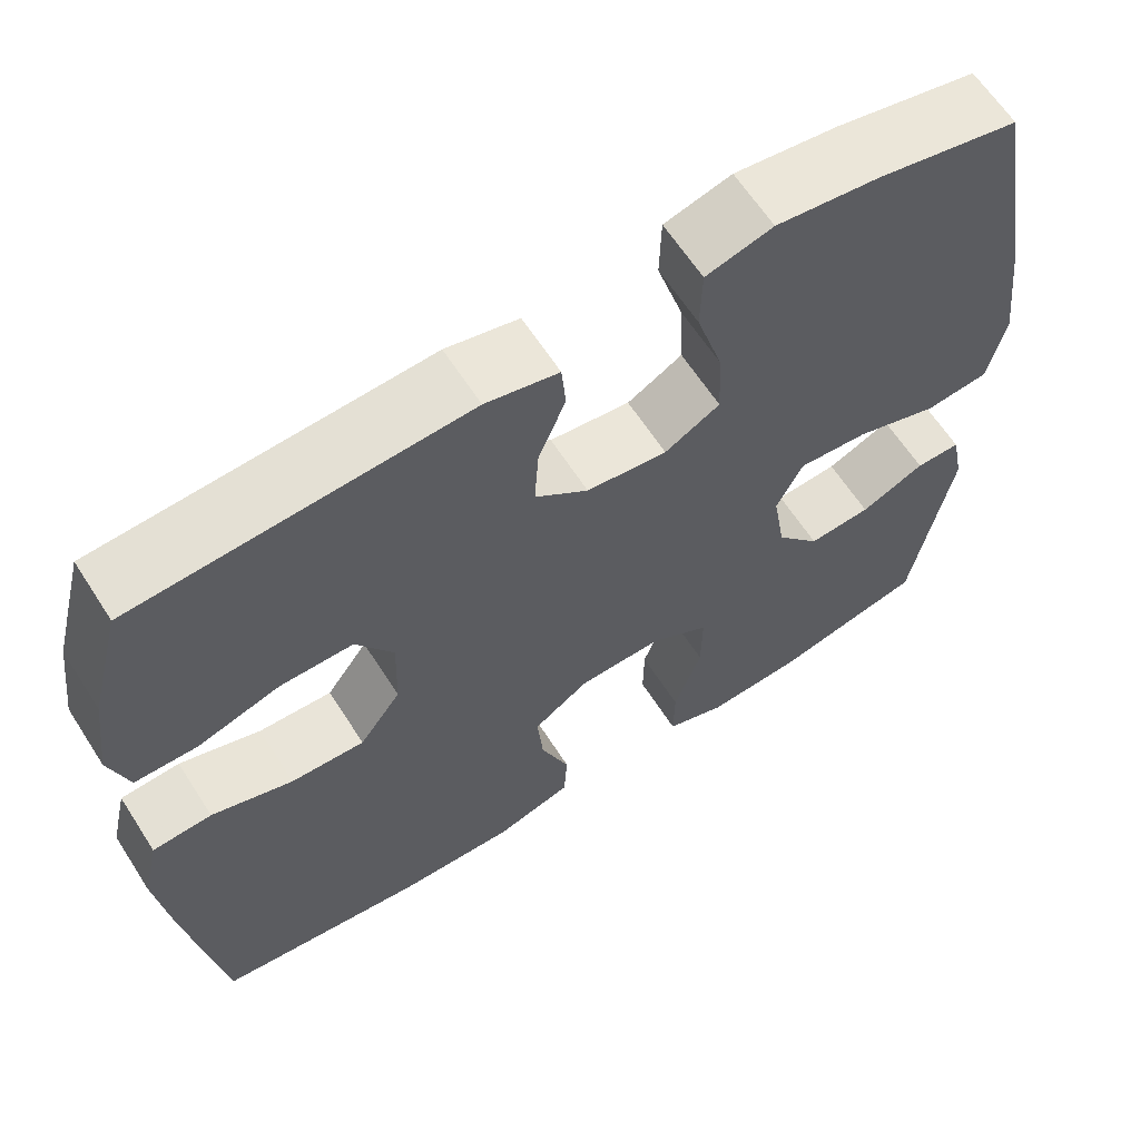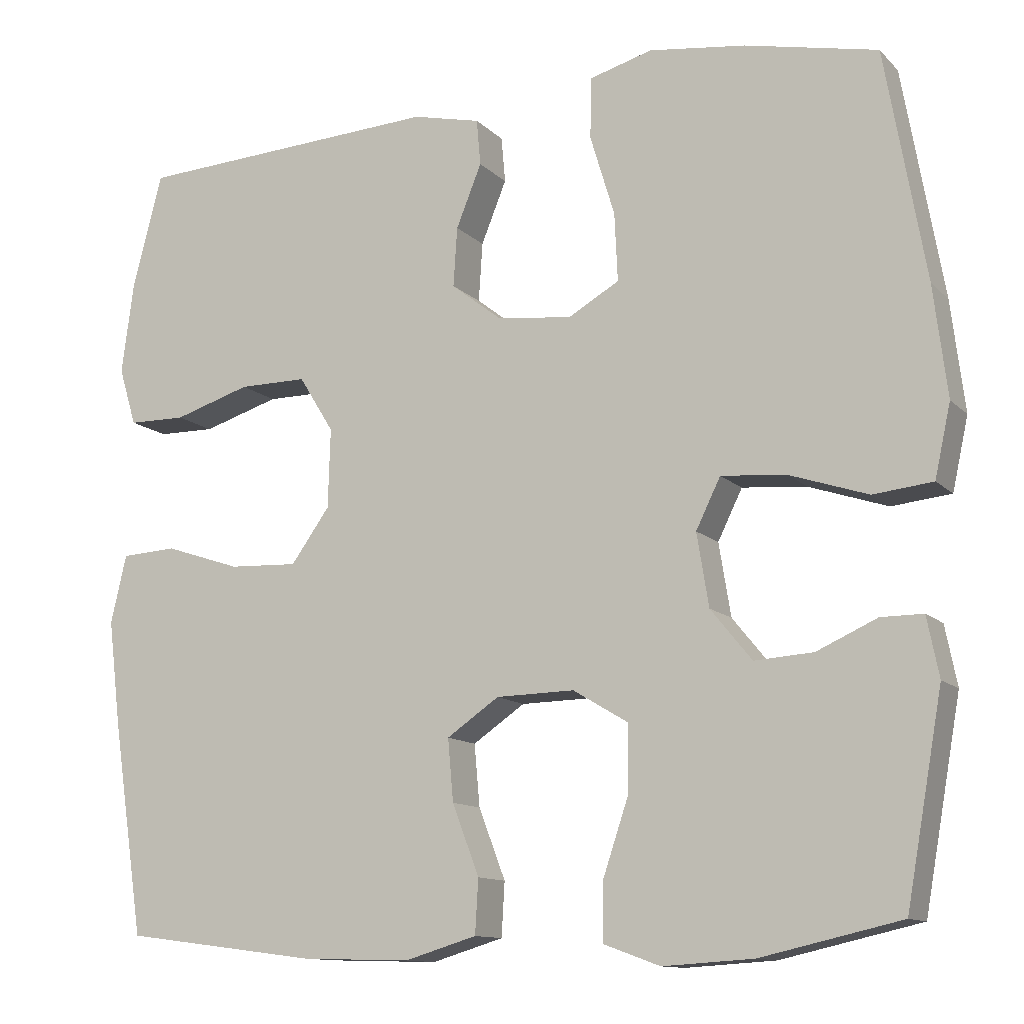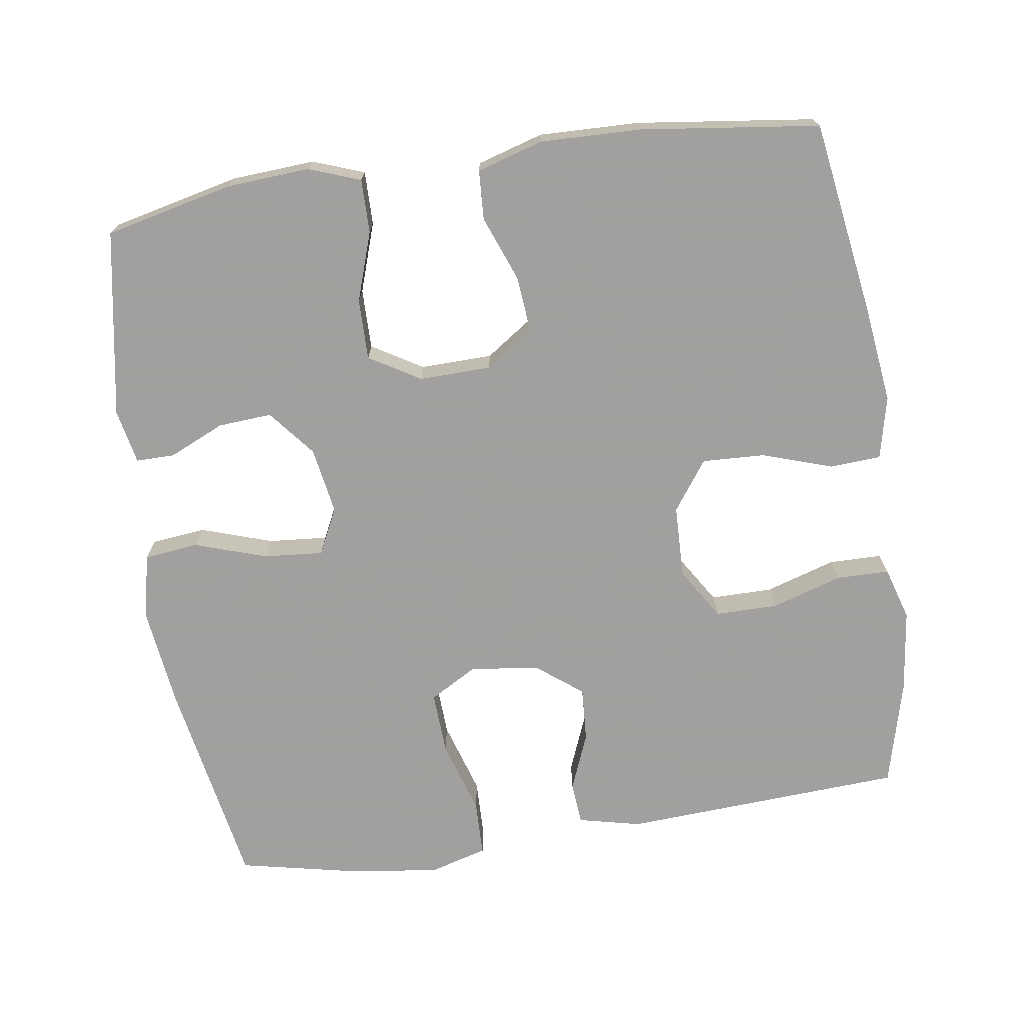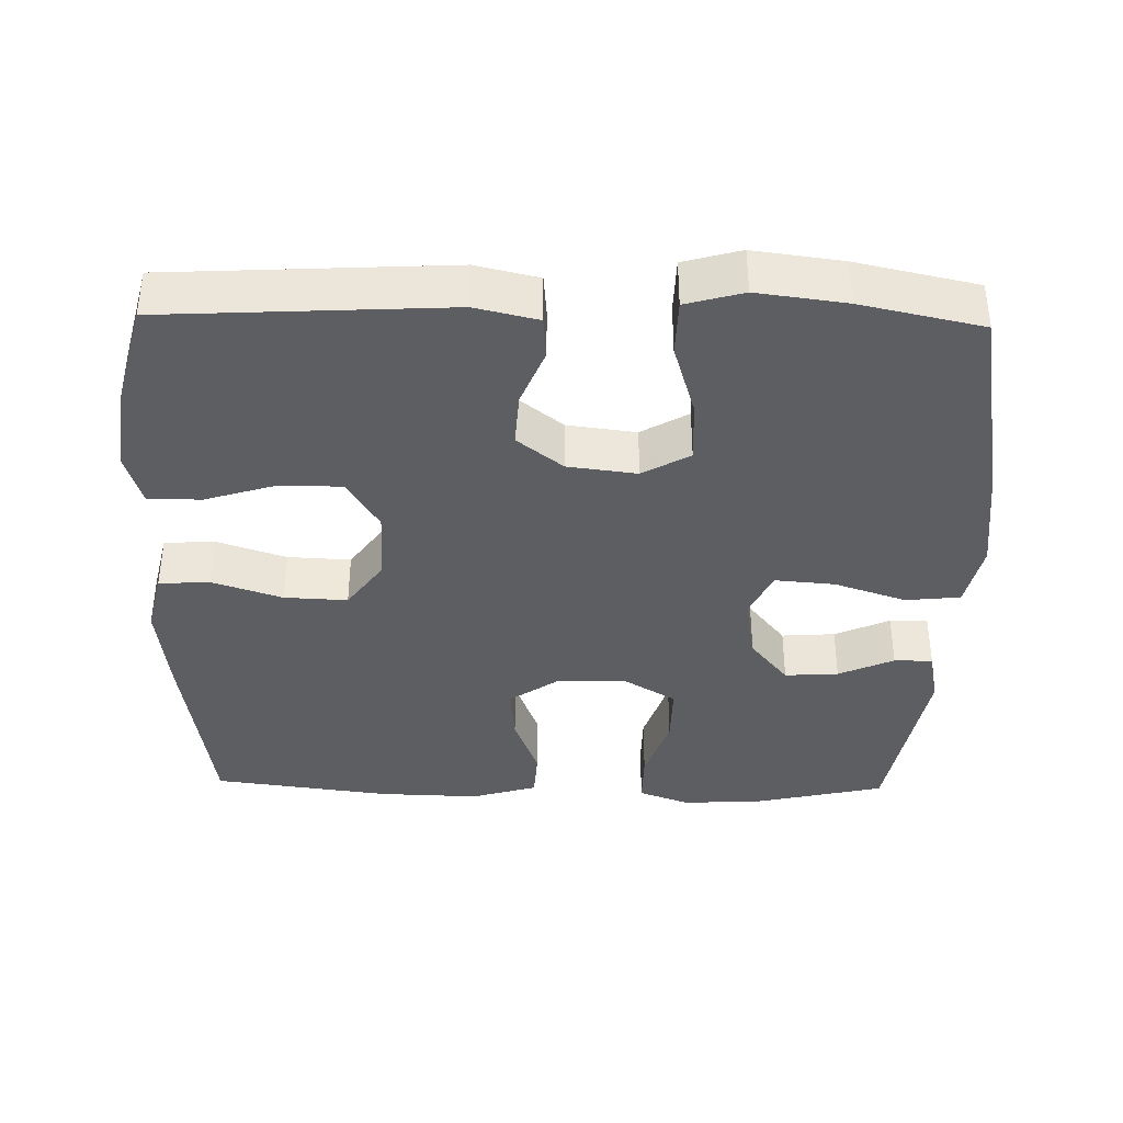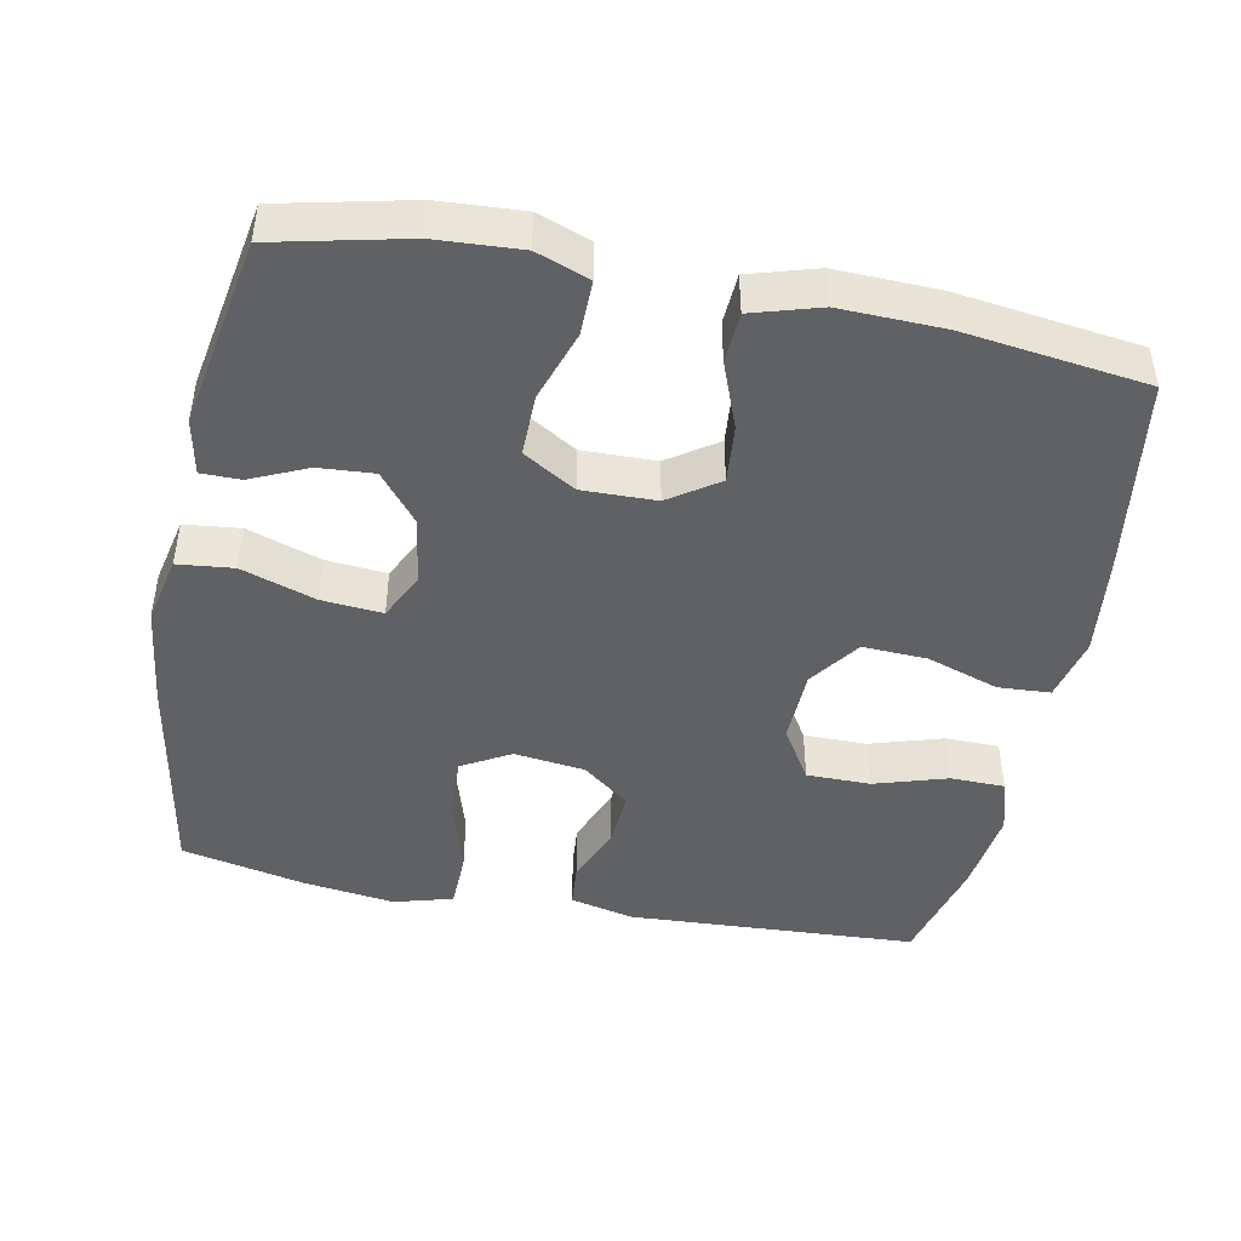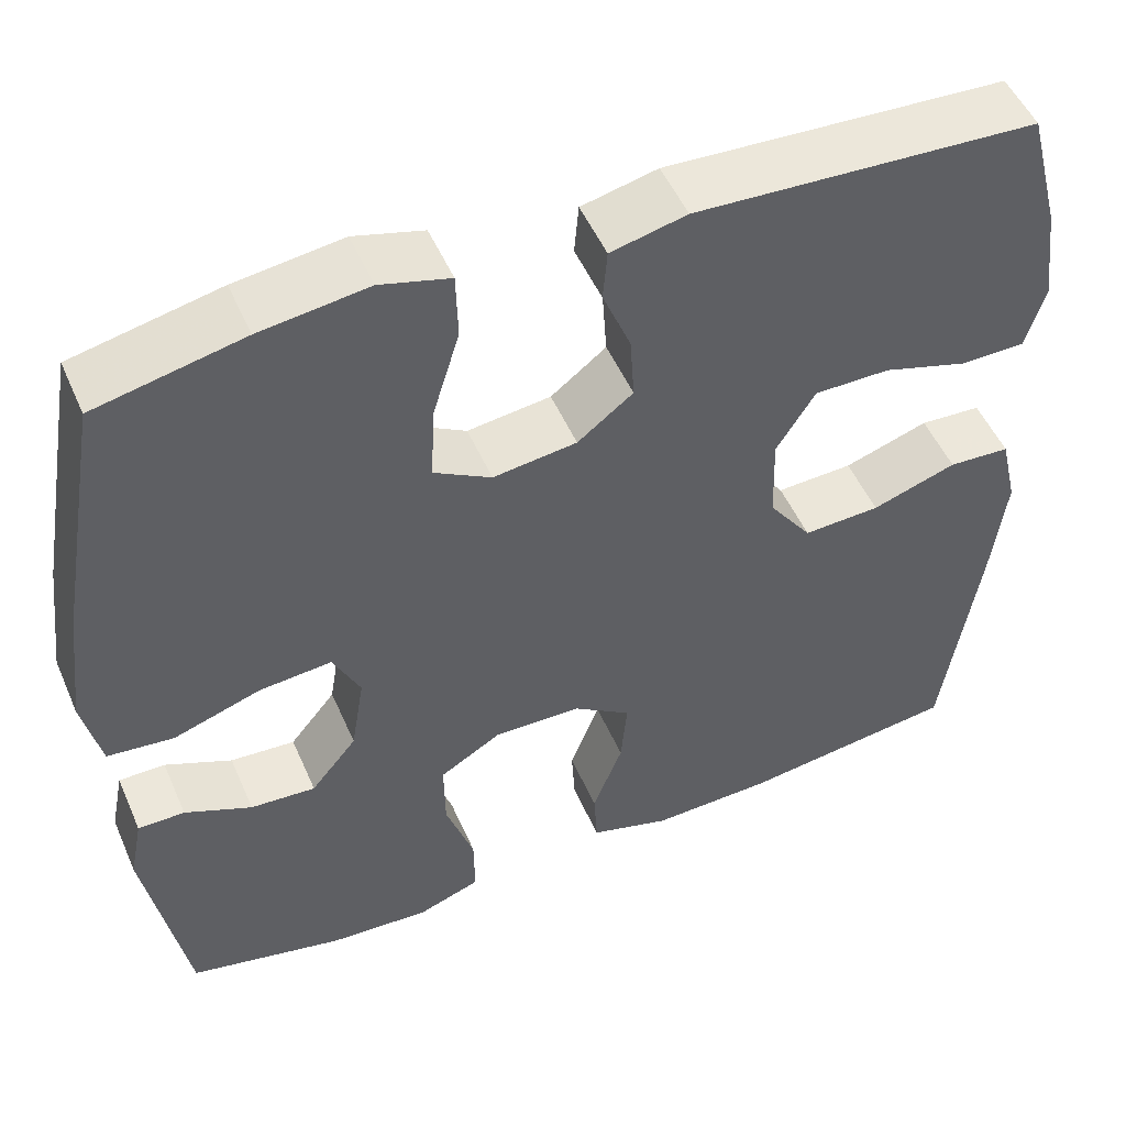
<metadata>
{"format":"obj","ext":"obj","renderer":"f3d","projection":"perspective","resolution":1024,"background":"white","views":[{"elev":63.1,"azim":-32.7,"up":"+Z"},{"elev":-12.0,"azim":26.1,"up":"+Z"},{"elev":-71.9,"azim":-171.4,"up":"+Y"},{"elev":-38.3,"azim":-1.2,"up":"+Y"},{"elev":-45.6,"azim":168.8,"up":"+Y"},{"elev":51.0,"azim":156.8,"up":"+Z"}]}
</metadata>
<code>
v -0.5 0.07 0.5
v -0.112 0.07 0.521
v -0.026 0.07 0.501
v -0.021 0.07 0.443
v -0.053 0.07 0.364
v -0.058 0.07 0.289
v 0.005 0.07 0.24
v 0.1 0.07 0.228
v 0.165 0.07 0.265
v 0.161 0.07 0.351
v 0.13 0.07 0.453
v 0.132 0.07 0.53
v 0.211 0.07 0.552
v 0.333 0.07 0.536
v 0.5 0.07 0.5
v 0.551 0.07 0.21
v 0.568 0.07 0.071
v 0.548 0.07 -0.02
v 0.473 0.07 -0.028
v 0.374 0.07 0.005
v 0.292 0.07 0.012
v 0.261 0.07 -0.051
v 0.276 0.07 -0.143
v 0.328 0.07 -0.207
v 0.402 0.07 -0.202
v 0.478 0.07 -0.168
v 0.531 0.07 -0.168
v 0.546 0.07 -0.243
v 0.5 0.07 -0.5
v 0.324 0.07 -0.54
v 0.21 0.07 -0.547
v 0.139 0.07 -0.521
v 0.14 0.07 -0.447
v 0.172 0.07 -0.352
v 0.173 0.07 -0.269
v 0.103 0.07 -0.227
v 0.004 0.07 -0.229
v -0.062 0.07 -0.274
v -0.055 0.07 -0.352
v -0.021 0.07 -0.441
v -0.025 0.07 -0.509
v -0.116 0.07 -0.536
v -0.254 0.07 -0.532
v -0.5 0.07 -0.5
v -0.54 0.07 -0.231
v -0.556 0.07 -0.098
v -0.536 0.07 -0.012
v -0.466 0.07 -0.008
v -0.37 0.07 -0.04
v -0.283 0.07 -0.044
v -0.234 0.07 0.024
v -0.231 0.07 0.124
v -0.275 0.07 0.195
v -0.361 0.07 0.195
v -0.458 0.07 0.165
v -0.531 0.07 0.166
v -0.553 0.07 0.239
v -0.538 0.07 0.354
v -0.5 0 0.5
v -0.112 0 0.521
v -0.026 0 0.501
v -0.021 0 0.443
v -0.053 0 0.364
v -0.058 0 0.289
v 0.005 0 0.24
v 0.1 0 0.228
v 0.165 0 0.265
v 0.161 0 0.351
v 0.13 0 0.453
v 0.132 0 0.53
v 0.211 0 0.552
v 0.333 0 0.536
v 0.5 0 0.5
v 0.551 0 0.21
v 0.568 0 0.071
v 0.548 0 -0.02
v 0.473 0 -0.028
v 0.374 0 0.005
v 0.292 0 0.012
v 0.261 0 -0.051
v 0.276 0 -0.143
v 0.328 0 -0.207
v 0.402 0 -0.202
v 0.478 0 -0.168
v 0.531 0 -0.168
v 0.546 0 -0.243
v 0.5 0 -0.5
v 0.324 0 -0.54
v 0.21 0 -0.547
v 0.139 0 -0.521
v 0.14 0 -0.447
v 0.172 0 -0.352
v 0.173 0 -0.269
v 0.103 0 -0.227
v 0.004 0 -0.229
v -0.062 0 -0.274
v -0.055 0 -0.352
v -0.021 0 -0.441
v -0.025 0 -0.509
v -0.116 0 -0.536
v -0.254 0 -0.532
v -0.5 0 -0.5
v -0.54 0 -0.231
v -0.556 0 -0.098
v -0.536 0 -0.012
v -0.466 0 -0.008
v -0.37 0 -0.04
v -0.283 0 -0.044
v -0.234 0 0.024
v -0.231 0 0.124
v -0.275 0 0.195
v -0.361 0 0.195
v -0.458 0 0.165
v -0.531 0 0.166
v -0.553 0 0.239
v -0.538 0 0.354
f 3 4 5
f 2 3 5
f 1 2 5
f 58 1 5
f 57 58 5
f 56 57 5
f 55 56 5
f 54 55 5
f 53 54 5 6
f 52 53 6 7
f 51 52 7 8
f 50 51 8 9
f 47 48 49
f 46 47 49
f 45 46 49
f 44 45 49
f 43 44 49
f 42 43 49
f 41 42 49
f 40 41 49
f 39 40 49
f 38 39 49 50
f 37 38 50 9
f 32 33 34
f 31 32 34
f 30 31 34
f 29 30 34
f 28 29 34
f 27 28 34
f 26 27 34
f 25 26 34
f 24 25 34 35
f 23 24 35 36
f 18 19 20
f 17 18 20
f 16 17 20
f 15 16 20
f 14 15 20
f 13 14 20
f 12 13 20
f 11 12 20
f 10 11 20
f 9 10 20 21
f 36 37 9
f 23 36 9
f 22 23 9
f 9 21 22
f 63 62 61
f 63 61 60
f 63 60 59
f 63 59 116
f 63 116 115
f 63 115 114
f 63 114 113
f 63 113 112
f 64 63 112 111
f 65 64 111 110
f 66 65 110 109
f 67 66 109 108
f 107 106 105
f 107 105 104
f 107 104 103
f 107 103 102
f 107 102 101
f 107 101 100
f 107 100 99
f 107 99 98
f 107 98 97
f 108 107 97 96
f 67 108 96 95
f 92 91 90
f 92 90 89
f 92 89 88
f 92 88 87
f 92 87 86
f 92 86 85
f 92 85 84
f 92 84 83
f 93 92 83 82
f 94 93 82 81
f 78 77 76
f 78 76 75
f 78 75 74
f 78 74 73
f 78 73 72
f 78 72 71
f 78 71 70
f 78 70 69
f 78 69 68
f 79 78 68 67
f 67 95 94
f 67 94 81
f 67 81 80
f 80 79 67
f 1 59 60 2
f 2 60 61 3
f 3 61 62 4
f 4 62 63 5
f 5 63 64 6
f 6 64 65 7
f 7 65 66 8
f 8 66 67 9
f 9 67 68 10
f 10 68 69 11
f 11 69 70 12
f 12 70 71 13
f 13 71 72 14
f 14 72 73 15
f 15 73 74 16
f 16 74 75 17
f 17 75 76 18
f 18 76 77 19
f 19 77 78 20
f 20 78 79 21
f 21 79 80 22
f 22 80 81 23
f 23 81 82 24
f 24 82 83 25
f 25 83 84 26
f 26 84 85 27
f 27 85 86 28
f 28 86 87 29
f 29 87 88 30
f 30 88 89 31
f 31 89 90 32
f 32 90 91 33
f 33 91 92 34
f 34 92 93 35
f 35 93 94 36
f 36 94 95 37
f 37 95 96 38
f 38 96 97 39
f 39 97 98 40
f 40 98 99 41
f 41 99 100 42
f 42 100 101 43
f 43 101 102 44
f 44 102 103 45
f 45 103 104 46
f 46 104 105 47
f 47 105 106 48
f 48 106 107 49
f 49 107 108 50
f 50 108 109 51
f 51 109 110 52
f 52 110 111 53
f 53 111 112 54
f 54 112 113 55
f 55 113 114 56
f 56 114 115 57
f 57 115 116 58
f 58 116 59 1

</code>
